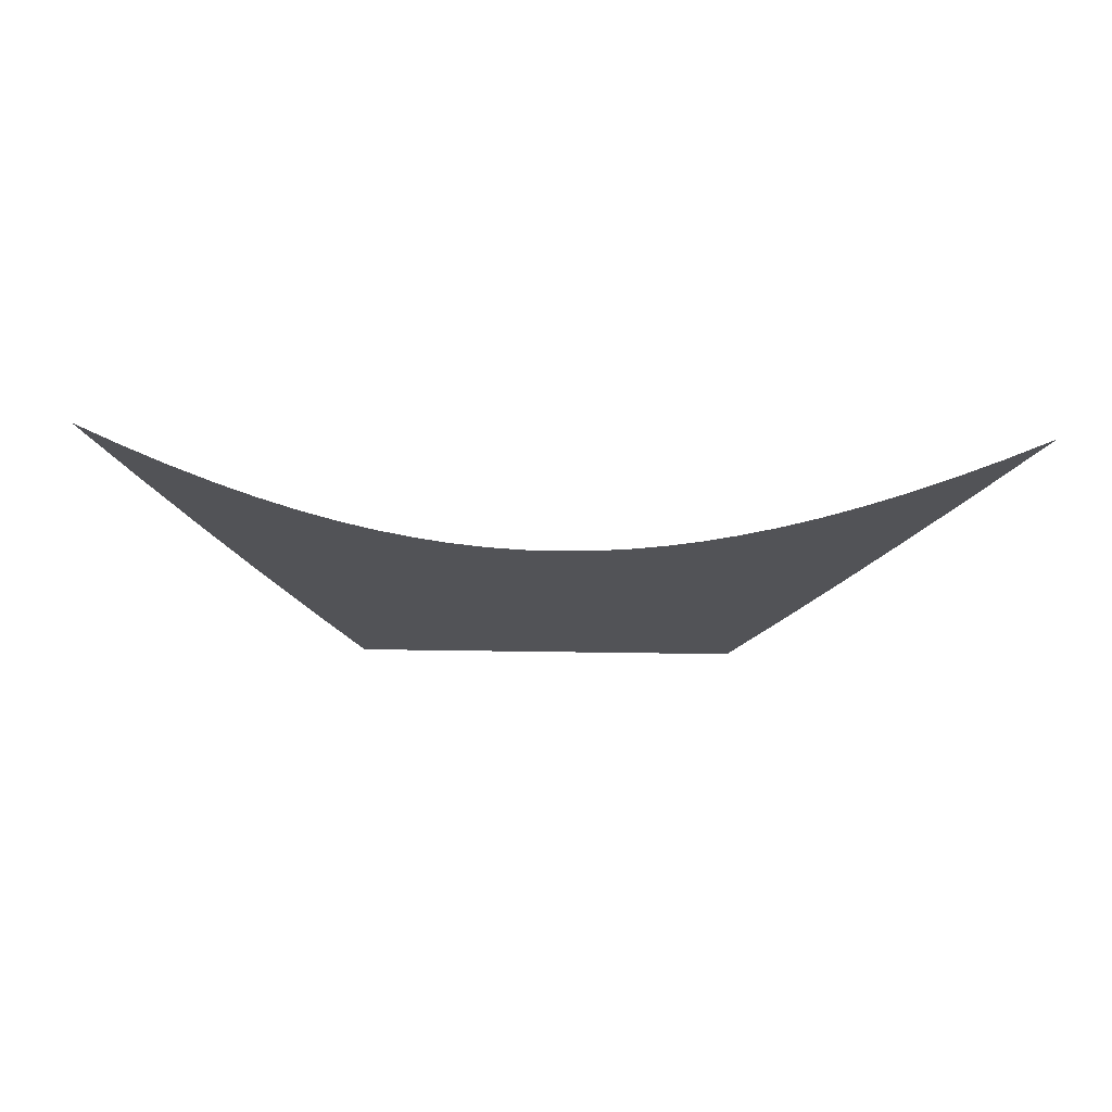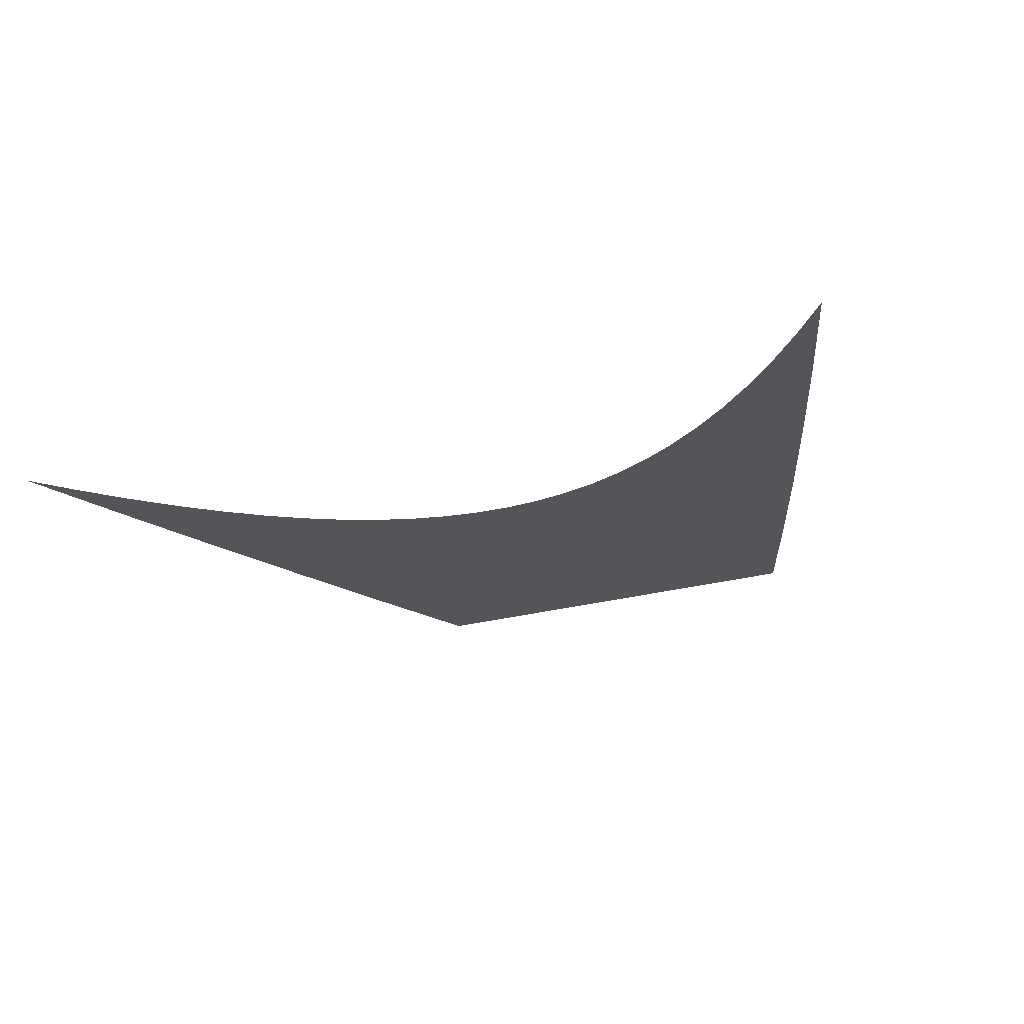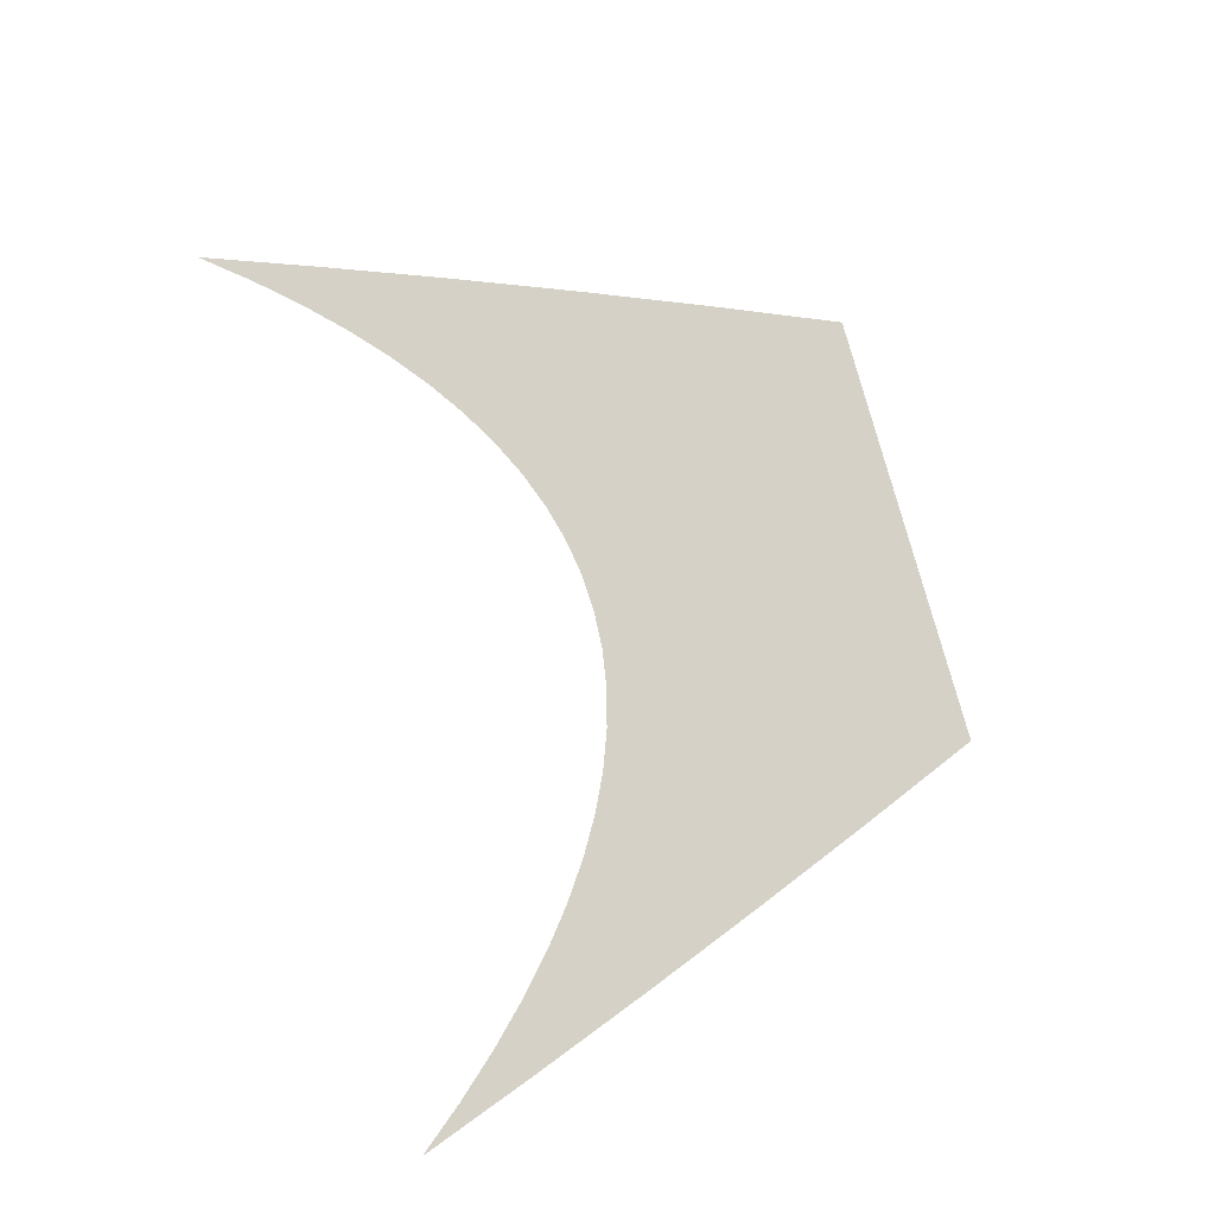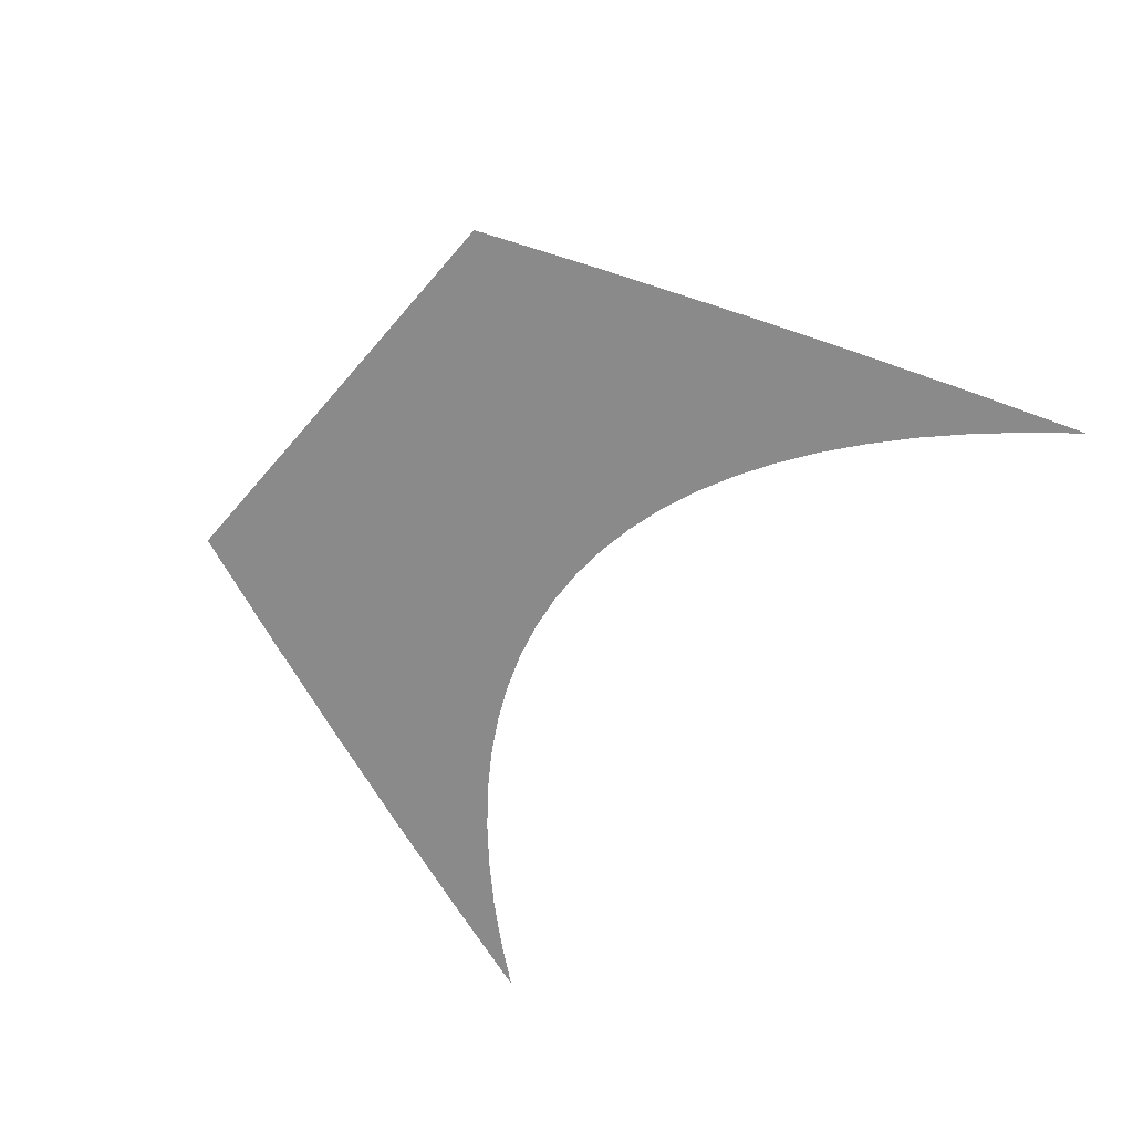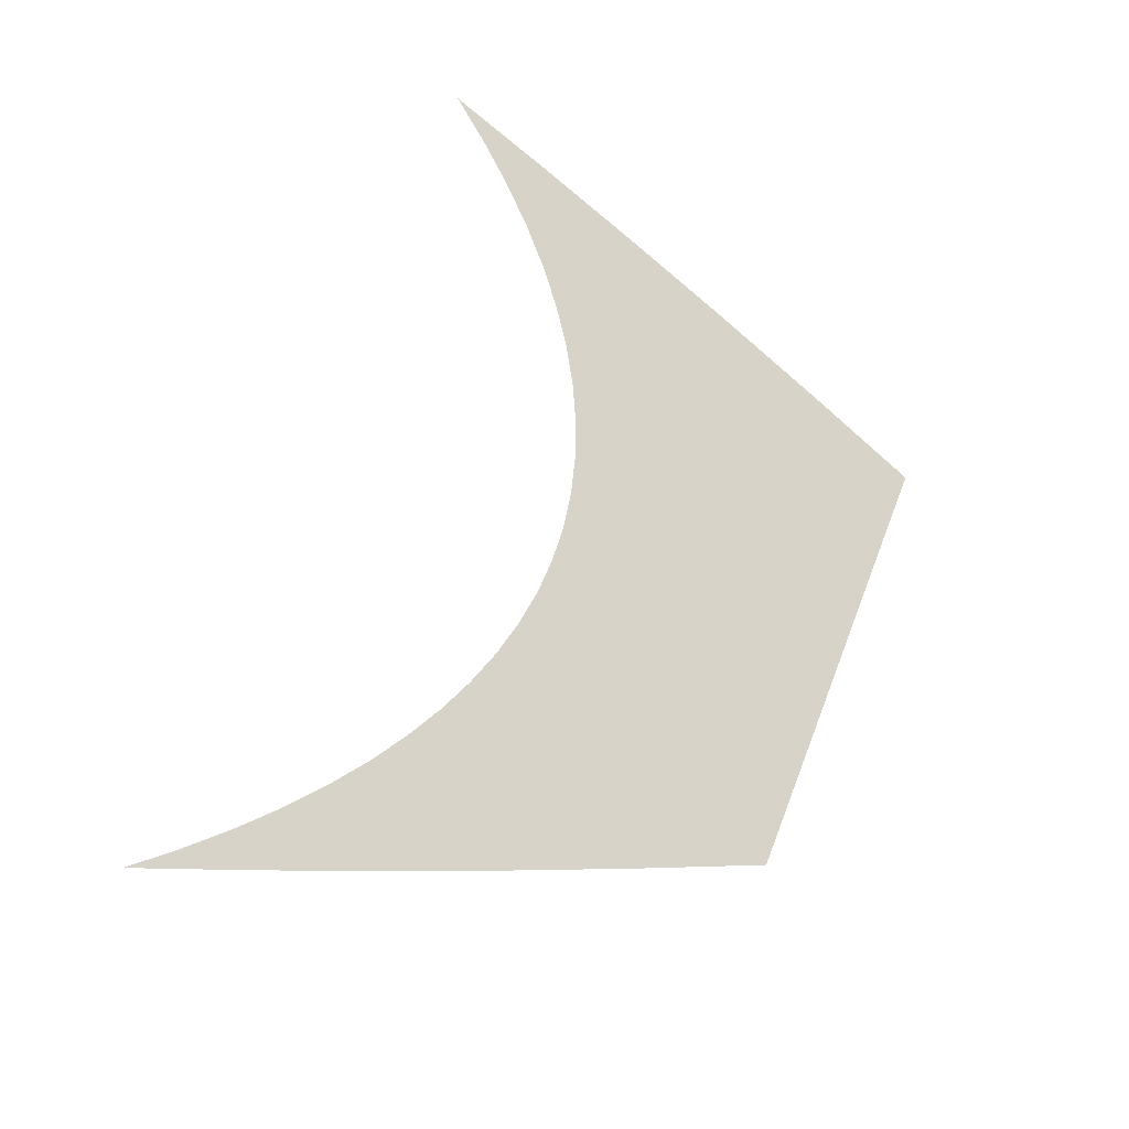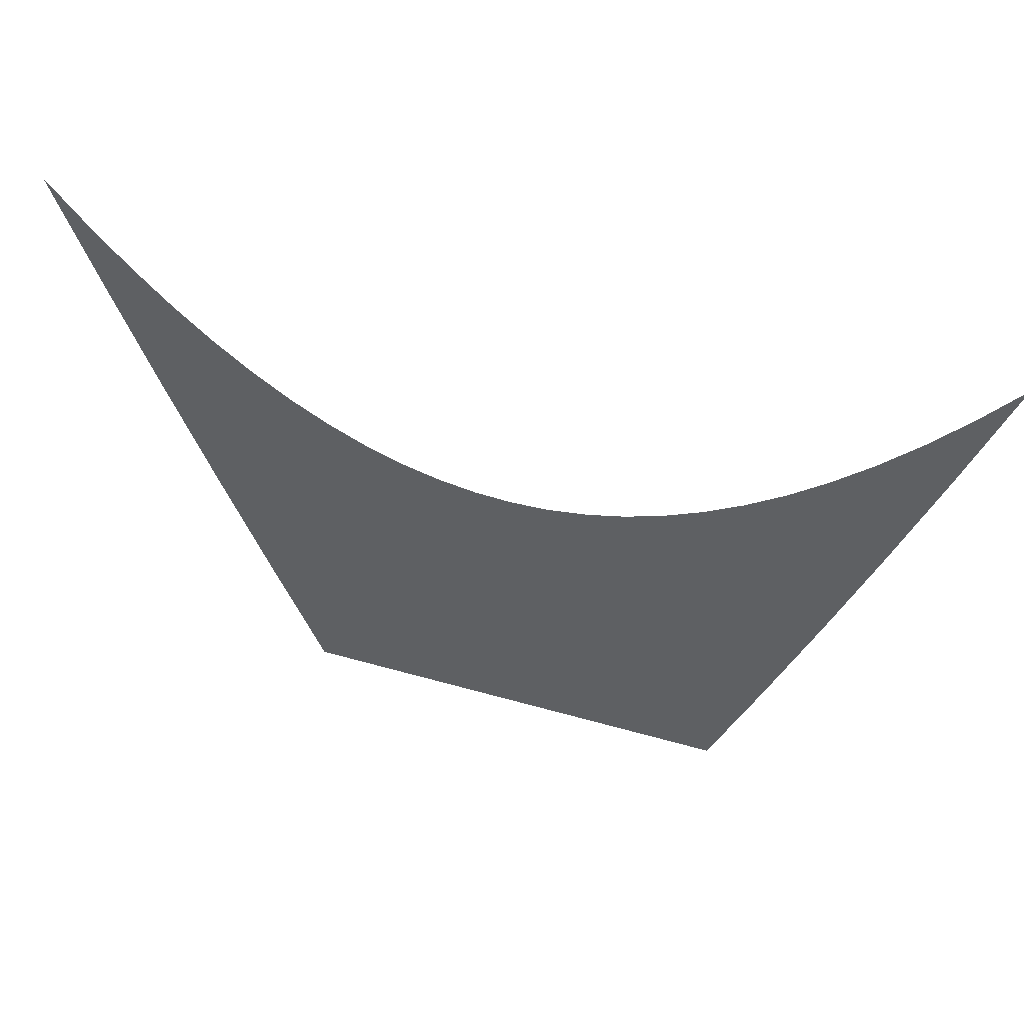
<metadata>
{"format":"obj","ext":"obj","renderer":"f3d","projection":"perspective","resolution":1024,"background":"white","views":[{"elev":-22.4,"azim":177.8,"up":"+Z"},{"elev":-24.6,"azim":-155.2,"up":"+Z"},{"elev":78.8,"azim":-105.3,"up":"+Z"},{"elev":-63.4,"azim":49.6,"up":"+Z"},{"elev":76.1,"azim":-68.9,"up":"+Z"},{"elev":47.5,"azim":18.0,"up":"+Y"}]}
</metadata>
<code>
g FX_MESH_trapezoid_01
v 0.721 0 1.395e-06
v 0.6609 0 1.395e-06
v 0.888 0.4 5.6e-07
v 0.814 0.3698 5.6e-07
v 0.6008 0 1.395e-06
v 1.05 0.8 -2.485e-07
v 0.74 0.3422 5.6e-07
v 0.5407 0 1.395e-06
v 0.9622 0.7394 -2.485e-07
v 1.206 1.2 -1.031e-06
v 0.666 0.3172 5.6e-07
v 0.4807 0 1.395e-06
v 0.8748 0.6841 -2.485e-07
v 1.106 1.109 -1.031e-06
v 1.357 1.6 -1.786e-06
v 0.592 0.2948 5.6e-07
v 0.4206 0 1.395e-06
v 0.7873 0.634 -2.485e-07
v 1.005 1.026 -1.031e-06
v 1.244 1.478 -1.786e-06
v 1.503 2 -2.516e-06
v 1.378 1.847 -2.516e-06
v 1.131 1.367 -1.786e-06
v 1.253 1.708 -2.516e-06
v 0.518 0.2751 5.6e-07
v 0.3605 0 1.395e-06
v 0.6998 0.5892 -2.485e-07
v 0.9046 0.9504 -1.031e-06
v 1.018 1.266 -1.786e-06
v 1.127 1.582 -2.516e-06
v 0.444 0.258 5.6e-07
v 0.3004 0 1.395e-06
v 0.6123 0.5497 -2.485e-07
v 0.8041 0.8831 -1.031e-06
v 0.9048 1.177 -1.786e-06
v 1.002 1.469 -2.516e-06
v 0.37 0.2436 5.6e-07
v 0.2403 0 1.395e-06
v 0.5249 0.5154 -2.485e-07
v 0.7036 0.8237 -1.031e-06
v 0.7917 1.097 -1.786e-06
v 0.8768 1.37 -2.516e-06
v 0.296 0.2318 5.6e-07
v 0.1802 0 1.395e-06
v 0.4374 0.4865 -2.485e-07
v 0.6031 0.7722 -1.031e-06
v 0.6786 1.028 -1.786e-06
v 0.7516 1.284 -2.516e-06
v 0.222 0.2226 5.6e-07
v 0.1202 0 1.395e-06
v 0.3499 0.4627 -2.485e-07
v 0.5026 0.7286 -1.031e-06
v 0.5655 0.9701 -1.786e-06
v 0.6263 1.211 -2.516e-06
v 0.148 0.216 5.6e-07
v 0.06008 0 1.395e-06
v 0.2624 0.4443 -2.485e-07
v 0.402 0.693 -1.031e-06
v 0.4524 0.9224 -1.786e-06
v 0.501 1.151 -2.516e-06
v 0.074 0.212 5.6e-07
v 1.526e-07 0 1.395e-06
v 0.175 0.4311 -2.485e-07
v 0.3015 0.6652 -1.031e-06
v 0.3393 0.8854 -1.786e-06
v 0.3758 1.105 -2.516e-06
v 1.526e-07 0.2107 5.6e-07
v -0.06008 0 1.395e-06
v 0.08748 0.4232 -2.485e-07
v 0.201 0.6454 -1.031e-06
v 0.2262 0.8589 -1.786e-06
v 0.2505 1.072 -2.516e-06
v -0.074 0.212 5.6e-07
v -0.1202 0 1.395e-06
v 3.815e-07 0.4206 -2.485e-07
v 0.1005 0.6335 -1.031e-06
v 0.1131 0.843 -1.786e-06
v 0.1253 1.052 -2.516e-06
v -0.148 0.216 5.6e-07
v -0.1802 0 1.395e-06
v -0.08748 0.4232 -2.485e-07
v 2.289e-07 0.6296 -1.031e-06
v 4.578e-07 0.8377 -1.786e-06
v 4.578e-07 1.045 -2.516e-06
v -0.222 0.2226 5.6e-07
v -0.2403 0 1.395e-06
v -0.175 0.4311 -2.485e-07
v -0.1005 0.6335 -1.031e-06
v -0.1131 0.843 -1.786e-06
v -0.1253 1.052 -2.516e-06
v -0.296 0.2318 5.6e-07
v -0.3004 0 1.395e-06
v -0.2624 0.4443 -2.485e-07
v -0.201 0.6454 -1.031e-06
v -0.2262 0.8589 -1.786e-06
v -0.2505 1.072 -2.516e-06
v -0.37 0.2436 5.6e-07
v -0.3605 0 1.395e-06
v -0.3499 0.4627 -2.485e-07
v -0.3015 0.6652 -1.031e-06
v -0.3393 0.8854 -1.786e-06
v -0.3758 1.105 -2.516e-06
v -0.444 0.258 5.6e-07
v -0.4206 0 1.395e-06
v -0.4374 0.4865 -2.485e-07
v -0.402 0.693 -1.031e-06
v -0.4524 0.9224 -1.786e-06
v -0.501 1.151 -2.516e-06
v -0.518 0.2751 5.6e-07
v -0.4807 0 1.395e-06
v -0.5249 0.5154 -2.485e-07
v -0.5026 0.7286 -1.031e-06
v -0.5655 0.9701 -1.786e-06
v -0.6263 1.211 -2.516e-06
v -0.592 0.2948 5.6e-07
v -0.5407 0 1.395e-06
v -0.6123 0.5497 -2.485e-07
v -0.6031 0.7722 -1.031e-06
v -0.6786 1.028 -1.786e-06
v -0.7515 1.284 -2.516e-06
v -0.666 0.3172 5.6e-07
v -0.6008 0 1.395e-06
v -0.6998 0.5892 -2.485e-07
v -0.7036 0.8237 -1.031e-06
v -0.7917 1.097 -1.786e-06
v -0.8768 1.37 -2.516e-06
v -0.74 0.3422 5.6e-07
v -0.6609 0 1.395e-06
v -0.7873 0.634 -2.485e-07
v -0.8041 0.8831 -1.031e-06
v -0.9048 1.177 -1.786e-06
v -1.002 1.469 -2.516e-06
v -0.814 0.3698 5.6e-07
v -0.721 0 1.395e-06
v -0.888 0.4 5.6e-07
v -0.8748 0.6841 -2.485e-07
v -0.9046 0.9504 -1.031e-06
v -1.018 1.266 -1.786e-06
v -1.127 1.582 -2.516e-06
v -0.9622 0.7394 -2.485e-07
v -1.05 0.8 -2.485e-07
v -1.005 1.026 -1.031e-06
v -1.131 1.367 -1.786e-06
v -1.253 1.708 -2.516e-06
v -1.106 1.109 -1.031e-06
v -1.206 1.2 -1.031e-06
v -1.244 1.478 -1.786e-06
v -1.378 1.847 -2.516e-06
v -1.357 1.6 -1.786e-06
v -1.503 2 -2.516e-06
g FX_MESH_trapezoid_01_0
f 3 2 1
f 2 3 4
f 4 5 2
f 6 4 3
f 5 4 7
f 7 8 5
f 4 6 9
f 9 7 4
f 10 9 6
f 8 7 11
f 11 12 8
f 7 9 13
f 13 11 7
f 9 10 14
f 14 13 9
f 15 14 10
f 12 11 16
f 16 17 12
f 11 13 18
f 18 16 11
f 13 14 19
f 19 18 13
f 14 15 20
f 20 19 14
f 21 20 15
f 20 21 22
f 22 23 20
f 19 20 23
f 23 22 24
f 17 16 25
f 25 26 17
f 16 18 27
f 27 25 16
f 18 19 28
f 23 28 19
f 28 27 18
f 24 29 23
f 28 23 29
f 29 24 30
f 26 25 31
f 31 32 26
f 25 27 33
f 33 31 25
f 27 28 34
f 29 34 28
f 34 33 27
f 30 35 29
f 34 29 35
f 35 30 36
f 32 31 37
f 37 38 32
f 31 33 39
f 39 37 31
f 33 34 40
f 35 40 34
f 40 39 33
f 36 41 35
f 40 35 41
f 41 36 42
f 38 37 43
f 43 44 38
f 37 39 45
f 45 43 37
f 39 40 46
f 41 46 40
f 46 45 39
f 42 47 41
f 46 41 47
f 47 42 48
f 44 43 49
f 49 50 44
f 43 45 51
f 51 49 43
f 45 46 52
f 47 52 46
f 52 51 45
f 48 53 47
f 52 47 53
f 53 48 54
f 50 49 55
f 55 56 50
f 49 51 57
f 57 55 49
f 51 52 58
f 53 58 52
f 58 57 51
f 54 59 53
f 58 53 59
f 59 54 60
f 56 55 61
f 61 62 56
f 55 57 63
f 63 61 55
f 57 58 64
f 59 64 58
f 64 63 57
f 60 65 59
f 64 59 65
f 65 60 66
f 62 61 67
f 67 68 62
f 61 63 69
f 69 67 61
f 63 64 70
f 65 70 64
f 70 69 63
f 66 71 65
f 70 65 71
f 71 66 72
f 68 67 73
f 73 74 68
f 67 69 75
f 75 73 67
f 69 70 76
f 71 76 70
f 76 75 69
f 72 77 71
f 76 71 77
f 77 72 78
f 74 73 79
f 79 80 74
f 73 75 81
f 81 79 73
f 75 76 82
f 77 82 76
f 82 81 75
f 78 83 77
f 82 77 83
f 83 78 84
f 80 79 85
f 85 86 80
f 79 81 87
f 87 85 79
f 81 82 88
f 83 88 82
f 88 87 81
f 84 89 83
f 88 83 89
f 89 84 90
f 86 85 91
f 91 92 86
f 85 87 93
f 93 91 85
f 87 88 94
f 89 94 88
f 94 93 87
f 90 95 89
f 94 89 95
f 95 90 96
f 92 91 97
f 97 98 92
f 91 93 99
f 99 97 91
f 93 94 100
f 95 100 94
f 100 99 93
f 96 101 95
f 100 95 101
f 101 96 102
f 98 97 103
f 103 104 98
f 97 99 105
f 105 103 97
f 99 100 106
f 101 106 100
f 106 105 99
f 102 107 101
f 106 101 107
f 107 102 108
f 104 103 109
f 109 110 104
f 103 105 111
f 111 109 103
f 105 106 112
f 107 112 106
f 112 111 105
f 108 113 107
f 112 107 113
f 113 108 114
f 110 109 115
f 115 116 110
f 109 111 117
f 117 115 109
f 111 112 118
f 113 118 112
f 118 117 111
f 114 119 113
f 118 113 119
f 119 114 120
f 116 115 121
f 121 122 116
f 115 117 123
f 123 121 115
f 117 118 124
f 119 124 118
f 124 123 117
f 120 125 119
f 124 119 125
f 125 120 126
f 122 121 127
f 127 128 122
f 121 123 129
f 129 127 121
f 123 124 130
f 125 130 124
f 130 129 123
f 126 131 125
f 130 125 131
f 131 126 132
f 128 127 133
f 133 134 128
f 134 133 135
f 127 129 136
f 136 133 127
f 129 130 137
f 131 137 130
f 137 136 129
f 132 138 131
f 137 131 138
f 138 132 139
f 140 135 133
f 133 136 140
f 135 140 141
f 136 137 142
f 138 142 137
f 142 140 136
f 139 143 138
f 142 138 143
f 143 139 144
f 145 141 140
f 140 142 145
f 143 145 142
f 141 145 146
f 144 147 143
f 145 143 147
f 147 146 145
f 147 144 148
f 146 147 149
f 148 149 147
f 149 148 150

</code>
